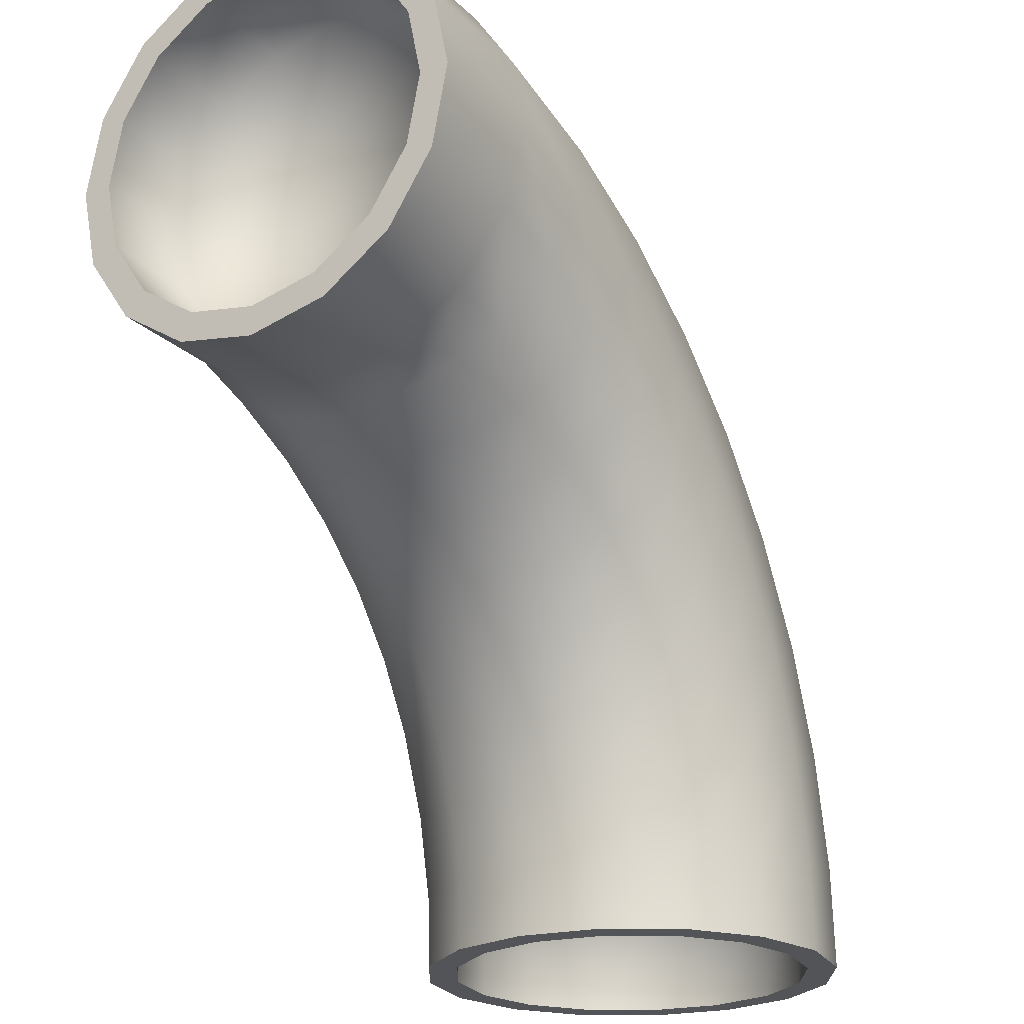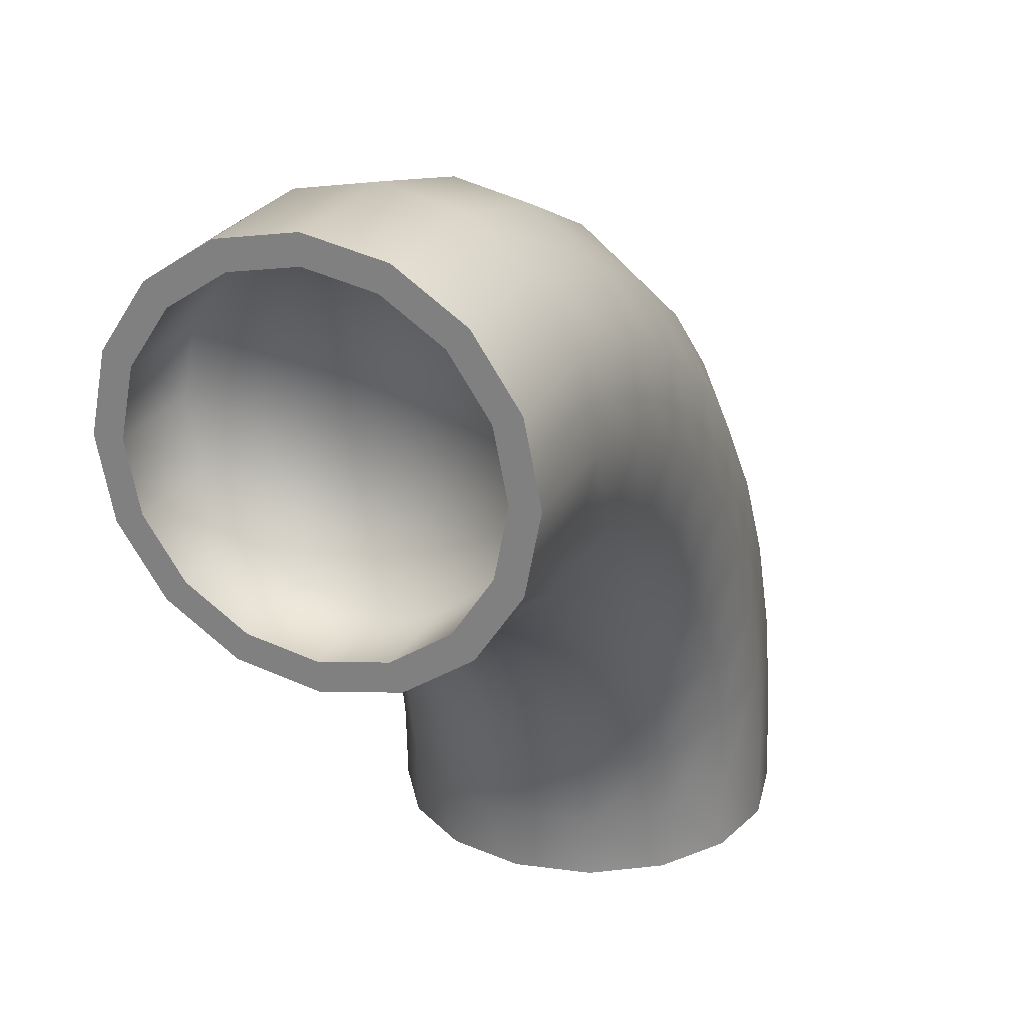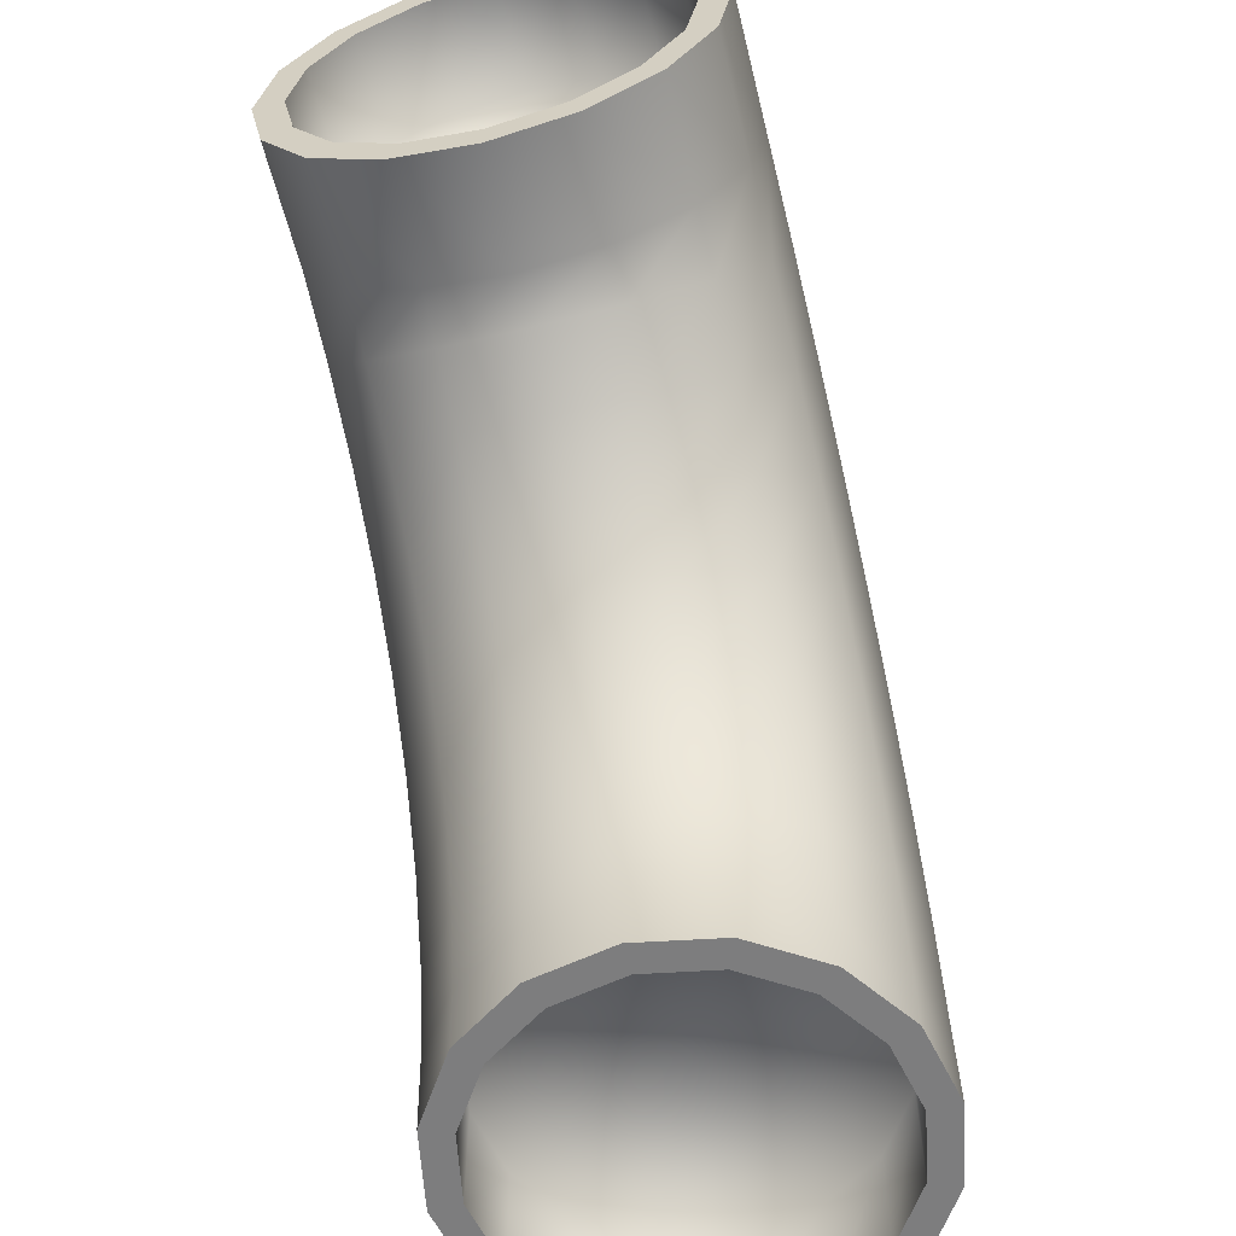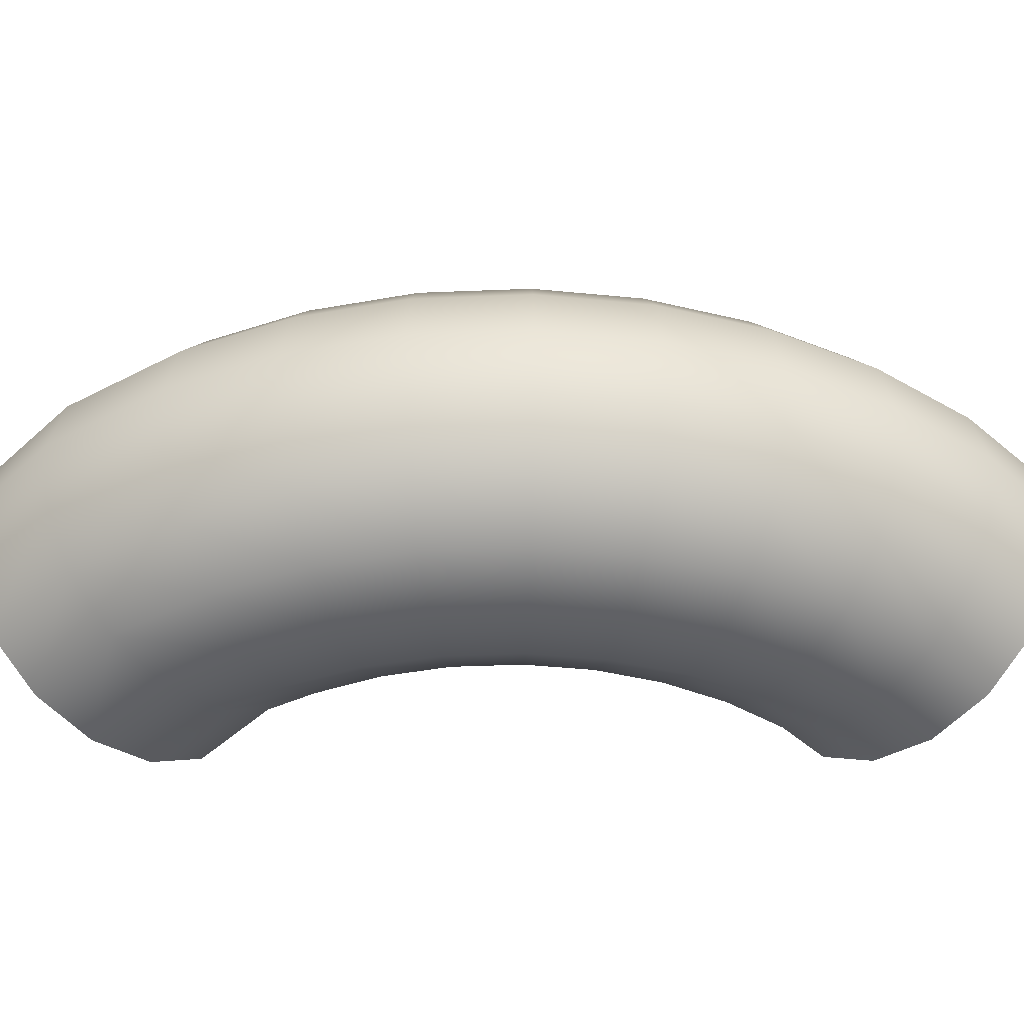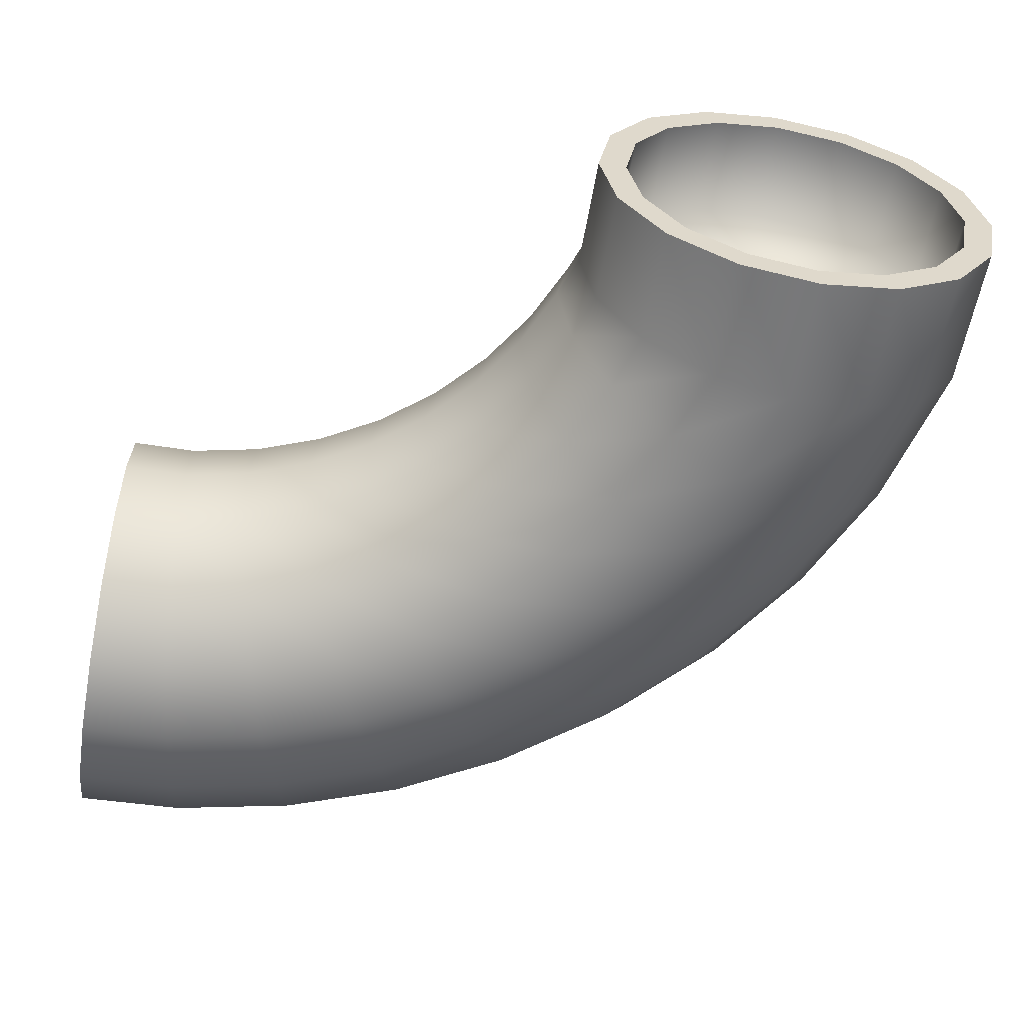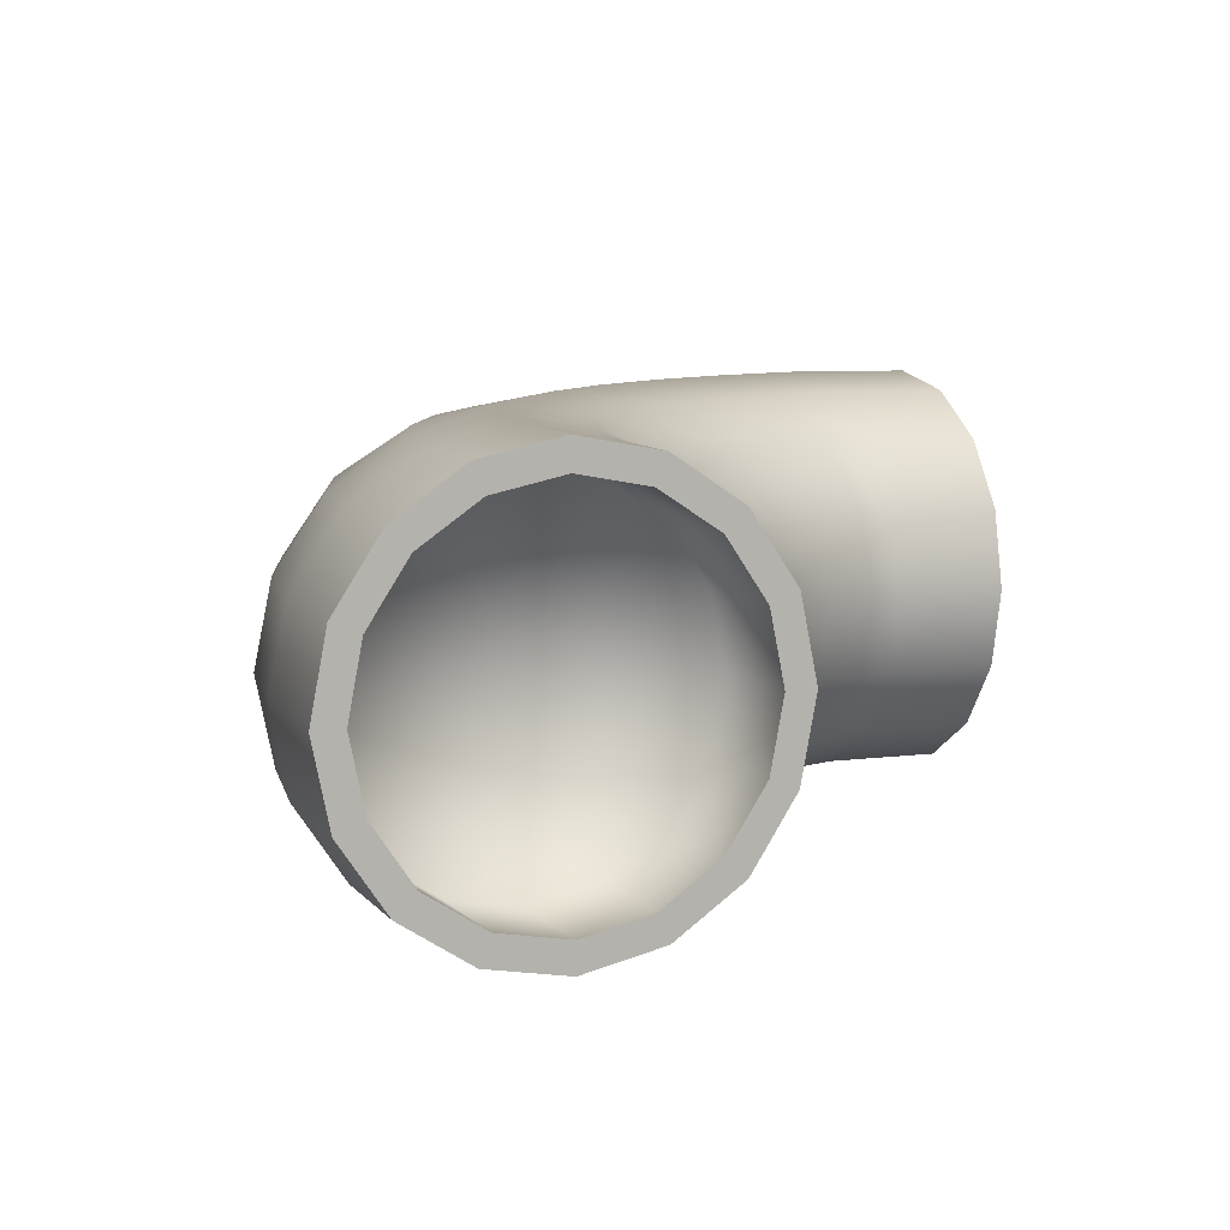
<metadata>
{"format":"obj","ext":"obj","renderer":"f3d","projection":"perspective","resolution":1024,"background":"white","views":[{"elev":-22.8,"azim":122.6,"up":"+Y"},{"elev":25.2,"azim":113.0,"up":"+Y"},{"elev":-59.2,"azim":104.4,"up":"+Y"},{"elev":-46.1,"azim":-134.7,"up":"+Z"},{"elev":-58.0,"azim":80.2,"up":"+Z"},{"elev":8.4,"azim":-23.6,"up":"+Z"}]}
</metadata>
<code>
g default
v 0.024 0.8914 0.02305
v 0.1449 0.8765 -0.5892
v 0.4891 0.834 -1.108
v 1.004 0.7705 -1.455
v 1.612 0.6955 -1.577
v 2.22 0.6205 -1.455
v 2.735 0.5569 -1.108
v 3.079 0.5145 -0.5892
v 3.2 0.4996 0.02305
v 3.079 0.5145 0.6353
v 2.735 0.5569 1.154
v 2.22 0.6205 1.501
v 1.612 0.6955 1.623
v 1.004 0.7705 1.501
v 0.4891 0.834 1.154
v 0.1449 0.8765 0.6353
v 0 0 0
v 0.1262 0 -0.6114
v 0.4768 0 -1.128
v 0.9983 0 -1.471
v 1.611 0 -1.588
v 2.223 0 -1.462
v 2.739 0 -1.112
v 3.083 0 -0.5901
v 3.2 0 0.02305
v 3.074 0 0.6345
v 2.723 0 1.151
v 2.202 0 1.494
v 1.588 0 1.611
v 0.977 0 1.485
v 0.4605 0 1.135
v 0.1174 0 0.6132
v 0.2232 0 0.001606
v 0.3318 0 -0.5245
v 0.6334 0 -0.969
v 1.082 0 -1.264
v 1.61 0 -1.365
v 2.136 0 -1.257
v 2.58 0 -0.955
v 2.876 0 -0.5062
v 2.977 0 0.02145
v 2.868 0 0.5476
v 2.566 0 0.9921
v 2.118 0 1.287
v 1.59 0 1.388
v 1.064 0 1.28
v 0.6194 0 0.978
v 0.3242 0 0.5292
v 0.2232 0.8162 0.001606
v 0.3318 0.8162 -0.5245
v 1.6 0.8162 0.01153
v 0.6334 0.8162 -0.969
v 1.082 0.8162 -1.264
v 1.61 0.8162 -1.365
v 2.136 0.8162 -1.257
v 2.58 0.8162 -0.955
v 2.876 0.8162 -0.5062
v 2.977 0.8162 0.02145
v 2.868 0.8162 0.5476
v 2.566 0.8162 0.9921
v 2.118 0.8162 1.287
v 1.59 0.8162 1.388
v 1.064 0.8162 1.28
v 0.6194 0.8162 0.978
v 0.3242 0.8162 0.5292
v 3.191 1.063 -0.5892
v 2.857 1.158 -1.108
v 2.358 1.301 -1.455
v 1.77 1.47 -1.577
v 1.181 1.638 -1.455
v 0.682 1.781 -1.108
v 0.3486 1.877 -0.5892
v 0.2315 1.91 0.02305
v 0.3486 1.877 0.6353
v 0.682 1.781 1.154
v 1.181 1.638 1.501
v 1.77 1.47 1.623
v 2.358 1.301 1.501
v 2.857 1.158 1.154
v 3.191 1.063 0.6353
v 3.308 1.029 0.02305
v 3.386 1.587 -0.5892
v 3.072 1.733 -1.108
v 2.601 1.952 -1.455
v 2.046 2.21 -1.577
v 1.491 2.468 -1.455
v 1.02 2.687 -1.108
v 0.7054 2.834 -0.5892
v 0.595 2.885 0.02305
v 0.7054 2.834 0.6353
v 1.02 2.687 1.154
v 1.491 2.468 1.501
v 2.046 2.21 1.623
v 2.601 1.952 1.501
v 3.072 1.733 1.154
v 3.386 1.587 0.6353
v 3.497 1.536 0.02305
v 3.661 2.075 -0.5892
v 3.373 2.268 -1.108
v 2.942 2.557 -1.455
v 2.434 2.899 -1.577
v 1.926 3.24 -1.455
v 1.495 3.53 -1.108
v 1.207 3.723 -0.5892
v 1.106 3.791 0.02305
v 1.207 3.723 0.6353
v 1.495 3.53 1.154
v 1.926 3.24 1.501
v 2.434 2.899 1.623
v 2.942 2.557 1.501
v 3.373 2.268 1.154
v 3.661 2.075 0.6353
v 3.762 2.007 0.02305
v 4.008 2.514 -0.5892
v 3.754 2.749 -1.108
v 3.373 3.102 -1.455
v 2.924 3.519 -1.577
v 2.475 3.935 -1.455
v 2.095 4.288 -1.108
v 1.84 4.524 -0.5892
v 1.751 4.606 0.02305
v 1.84 4.524 0.6353
v 2.095 4.288 1.154
v 2.475 3.935 1.501
v 2.924 3.519 1.623
v 3.373 3.102 1.501
v 3.754 2.749 1.154
v 4.008 2.514 0.6353
v 4.098 2.431 0.02305
v 4.42 2.893 -0.5892
v 4.205 3.166 -1.108
v 3.884 3.573 -1.455
v 3.505 4.054 -1.577
v 3.126 4.536 -1.455
v 2.805 4.943 -1.108
v 2.591 5.216 -0.5892
v 2.515 5.312 0.02305
v 2.591 5.216 0.6353
v 2.805 4.943 1.154
v 3.126 4.536 1.501
v 3.505 4.054 1.623
v 3.884 3.573 1.501
v 4.205 3.166 1.154
v 4.42 2.893 0.6353
v 4.495 2.797 0.02305
v 4.885 3.204 -0.5892
v 4.716 3.507 -1.108
v 4.462 3.959 -1.455
v 4.162 4.493 -1.577
v 3.863 5.028 -1.455
v 3.609 5.48 -1.108
v 3.44 5.783 -0.5892
v 3.38 5.889 0.02305
v 3.44 5.783 0.6353
v 3.609 5.48 1.154
v 3.863 5.028 1.501
v 4.162 4.493 1.623
v 4.462 3.959 1.501
v 4.716 3.507 1.154
v 4.885 3.204 0.6353
v 4.945 3.098 0.02305
v 5.393 3.439 -0.5892
v 5.273 3.764 -1.108
v 5.092 4.251 -1.455
v 4.88 4.825 -1.577
v 4.667 5.399 -1.455
v 4.487 5.886 -1.108
v 4.366 6.211 -0.5892
v 4.324 6.325 0.02305
v 4.366 6.211 0.6353
v 4.487 5.886 1.154
v 4.667 5.399 1.501
v 4.88 4.825 1.623
v 5.092 4.251 1.501
v 5.273 3.764 1.154
v 5.393 3.439 0.6353
v 5.435 3.324 0.02305
v 5.748 3.566 -0.5892
v 5.723 3.912 -1.108
v 5.685 4.43 -1.455
v 5.64 5.041 -1.577
v 5.595 5.651 -1.455
v 5.557 6.169 -1.108
v 5.532 6.515 -0.5892
v 5.523 6.636 0.02305
v 5.532 6.515 0.6353
v 5.557 6.169 1.154
v 5.595 5.651 1.501
v 5.64 5.041 1.623
v 5.685 4.43 1.501
v 5.723 3.912 1.154
v 5.748 3.566 0.6353
v 5.757 3.445 0.02305
v 6.621 3.437 0
v 6.621 3.563 -0.6114
v 6.621 3.913 -1.128
v 6.621 4.435 -1.471
v 6.621 5.048 -1.588
v 6.621 5.659 -1.462
v 6.621 6.176 -1.112
v 6.621 6.519 -0.5901
v 6.621 6.636 0.02305
v 6.621 6.51 0.6345
v 6.621 6.16 1.151
v 6.621 5.638 1.494
v 6.621 5.025 1.611
v 6.621 4.414 1.485
v 6.621 3.897 1.135
v 6.621 3.554 0.6132
v 6.621 3.66 0.001606
v 6.621 3.768 -0.5245
v 6.621 4.07 -0.969
v 6.621 4.519 -1.264
v 6.621 5.046 -1.365
v 6.621 5.572 -1.257
v 6.621 6.017 -0.955
v 6.621 6.312 -0.5062
v 6.621 6.413 0.02145
v 6.621 6.305 0.5476
v 6.621 6.003 0.9921
v 6.621 5.554 1.287
v 6.621 5.027 1.388
v 6.621 4.5 1.28
v 6.621 4.056 0.978
v 6.621 3.761 0.5292
v 5.805 3.66 0.001606
v 5.805 3.768 -0.5245
v 5.805 5.036 0.01153
v 5.805 4.07 -0.969
v 5.805 4.519 -1.264
v 5.805 5.046 -1.365
v 5.805 5.572 -1.257
v 5.805 6.017 -0.955
v 5.805 6.312 -0.5062
v 5.805 6.413 0.02145
v 5.805 6.305 0.5476
v 5.805 6.003 0.9921
v 5.805 5.554 1.287
v 5.805 5.027 1.388
v 5.805 4.5 1.28
v 5.805 4.056 0.978
v 5.805 3.761 0.5292
g Pipe_Bend_C_LOD_0
f 2 18 17 1
f 3 19 18 2
f 4 20 19 3
f 5 21 20 4
f 6 22 21 5
f 7 23 22 6
f 8 24 23 7
f 9 25 24 8
f 10 26 25 9
f 11 27 26 10
f 12 28 27 11
f 13 29 28 12
f 14 30 29 13
f 15 31 30 14
f 16 32 31 15
f 1 17 32 16
f 49 50 51
f 50 52 51
f 52 53 51
f 53 54 51
f 54 55 51
f 55 56 51
f 56 57 51
f 57 58 51
f 58 59 51
f 59 60 51
f 60 61 51
f 61 62 51
f 62 63 51
f 63 64 51
f 64 65 51
f 65 49 51
f 17 18 34 33
f 18 19 35 34
f 19 20 36 35
f 20 21 37 36
f 21 22 38 37
f 22 23 39 38
f 23 24 40 39
f 24 25 41 40
f 25 26 42 41
f 26 27 43 42
f 27 28 44 43
f 28 29 45 44
f 29 30 46 45
f 30 31 47 46
f 31 32 48 47
f 32 17 33 48
f 33 34 50 49
f 34 35 52 50
f 35 36 53 52
f 36 37 54 53
f 37 38 55 54
f 38 39 56 55
f 39 40 57 56
f 40 41 58 57
f 41 42 59 58
f 42 43 60 59
f 43 44 61 60
f 44 45 62 61
f 45 46 63 62
f 46 47 64 63
f 47 48 65 64
f 48 33 49 65
f 8 7 67 66
f 7 6 68 67
f 6 5 69 68
f 5 4 70 69
f 4 3 71 70
f 3 2 72 71
f 2 1 73 72
f 1 16 74 73
f 16 15 75 74
f 15 14 76 75
f 14 13 77 76
f 13 12 78 77
f 12 11 79 78
f 11 10 80 79
f 10 9 81 80
f 9 8 66 81
f 66 67 83 82
f 67 68 84 83
f 68 69 85 84
f 69 70 86 85
f 70 71 87 86
f 71 72 88 87
f 72 73 89 88
f 73 74 90 89
f 74 75 91 90
f 75 76 92 91
f 76 77 93 92
f 77 78 94 93
f 78 79 95 94
f 79 80 96 95
f 80 81 97 96
f 81 66 82 97
f 82 83 99 98
f 83 84 100 99
f 84 85 101 100
f 85 86 102 101
f 86 87 103 102
f 87 88 104 103
f 88 89 105 104
f 89 90 106 105
f 90 91 107 106
f 91 92 108 107
f 92 93 109 108
f 93 94 110 109
f 94 95 111 110
f 95 96 112 111
f 96 97 113 112
f 97 82 98 113
f 98 99 115 114
f 99 100 116 115
f 100 101 117 116
f 101 102 118 117
f 102 103 119 118
f 103 104 120 119
f 104 105 121 120
f 105 106 122 121
f 106 107 123 122
f 107 108 124 123
f 108 109 125 124
f 109 110 126 125
f 110 111 127 126
f 111 112 128 127
f 112 113 129 128
f 113 98 114 129
f 114 115 131 130
f 115 116 132 131
f 116 117 133 132
f 117 118 134 133
f 118 119 135 134
f 119 120 136 135
f 120 121 137 136
f 121 122 138 137
f 122 123 139 138
f 123 124 140 139
f 124 125 141 140
f 125 126 142 141
f 126 127 143 142
f 127 128 144 143
f 128 129 145 144
f 129 114 130 145
f 130 131 147 146
f 131 132 148 147
f 132 133 149 148
f 133 134 150 149
f 134 135 151 150
f 135 136 152 151
f 136 137 153 152
f 137 138 154 153
f 138 139 155 154
f 139 140 156 155
f 140 141 157 156
f 141 142 158 157
f 142 143 159 158
f 143 144 160 159
f 144 145 161 160
f 145 130 146 161
f 146 147 163 162
f 147 148 164 163
f 148 149 165 164
f 149 150 166 165
f 150 151 167 166
f 151 152 168 167
f 152 153 169 168
f 153 154 170 169
f 154 155 171 170
f 155 156 172 171
f 156 157 173 172
f 157 158 174 173
f 158 159 175 174
f 159 160 176 175
f 160 161 177 176
f 161 146 162 177
f 162 163 179 178
f 163 164 180 179
f 164 165 181 180
f 165 166 182 181
f 166 167 183 182
f 167 168 184 183
f 168 169 185 184
f 169 170 186 185
f 170 171 187 186
f 171 172 188 187
f 172 173 189 188
f 173 174 190 189
f 174 175 191 190
f 175 176 192 191
f 176 177 193 192
f 177 162 178 193
f 178 195 194 193
f 179 196 195 178
f 180 197 196 179
f 181 198 197 180
f 182 199 198 181
f 183 200 199 182
f 184 201 200 183
f 185 202 201 184
f 186 203 202 185
f 187 204 203 186
f 188 205 204 187
f 189 206 205 188
f 190 207 206 189
f 191 208 207 190
f 192 209 208 191
f 193 194 209 192
f 226 227 228
f 227 229 228
f 229 230 228
f 230 231 228
f 231 232 228
f 232 233 228
f 233 234 228
f 234 235 228
f 235 236 228
f 236 237 228
f 237 238 228
f 238 239 228
f 239 240 228
f 240 241 228
f 241 242 228
f 242 226 228
f 194 195 211 210
f 195 196 212 211
f 196 197 213 212
f 197 198 214 213
f 198 199 215 214
f 199 200 216 215
f 200 201 217 216
f 201 202 218 217
f 202 203 219 218
f 203 204 220 219
f 204 205 221 220
f 205 206 222 221
f 206 207 223 222
f 207 208 224 223
f 208 209 225 224
f 209 194 210 225
f 210 211 227 226
f 211 212 229 227
f 212 213 230 229
f 213 214 231 230
f 214 215 232 231
f 215 216 233 232
f 216 217 234 233
f 217 218 235 234
f 218 219 236 235
f 219 220 237 236
f 220 221 238 237
f 221 222 239 238
f 222 223 240 239
f 223 224 241 240
f 224 225 242 241
f 225 210 226 242

</code>
